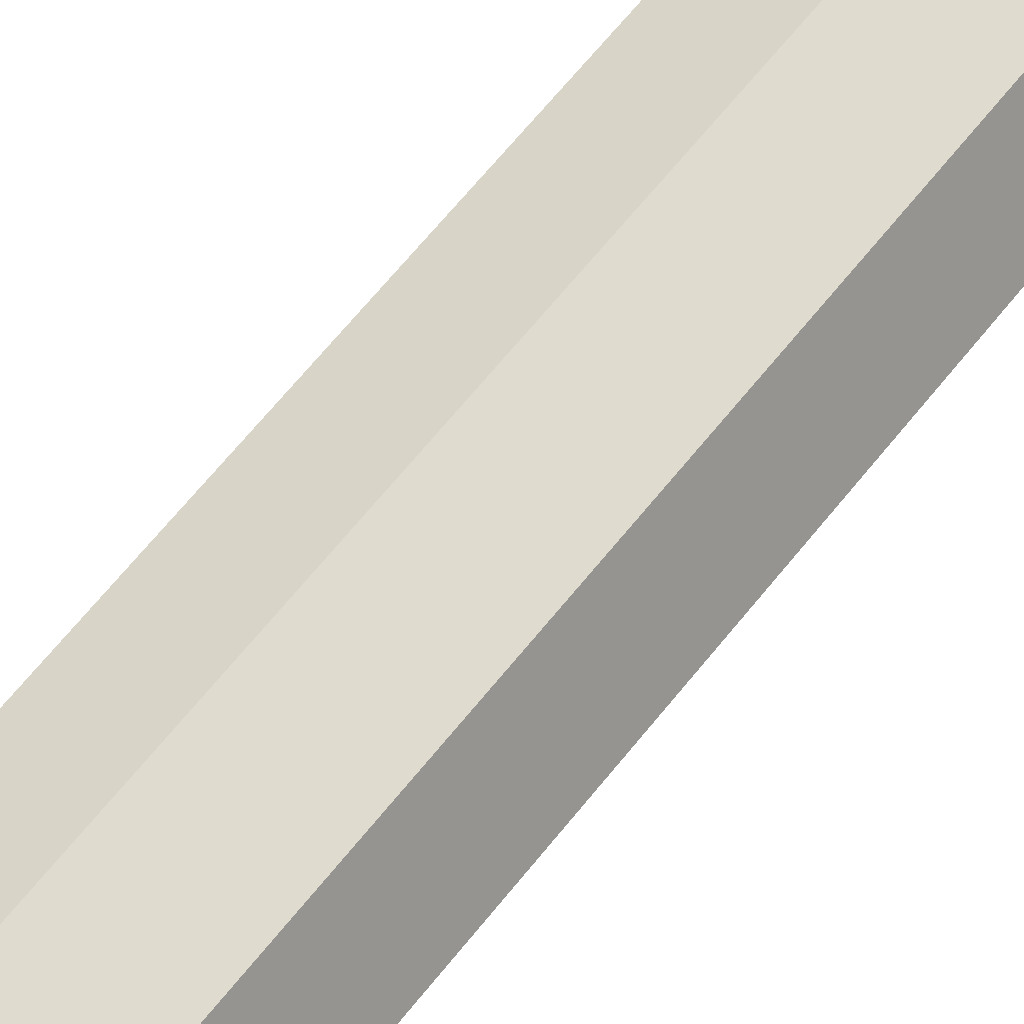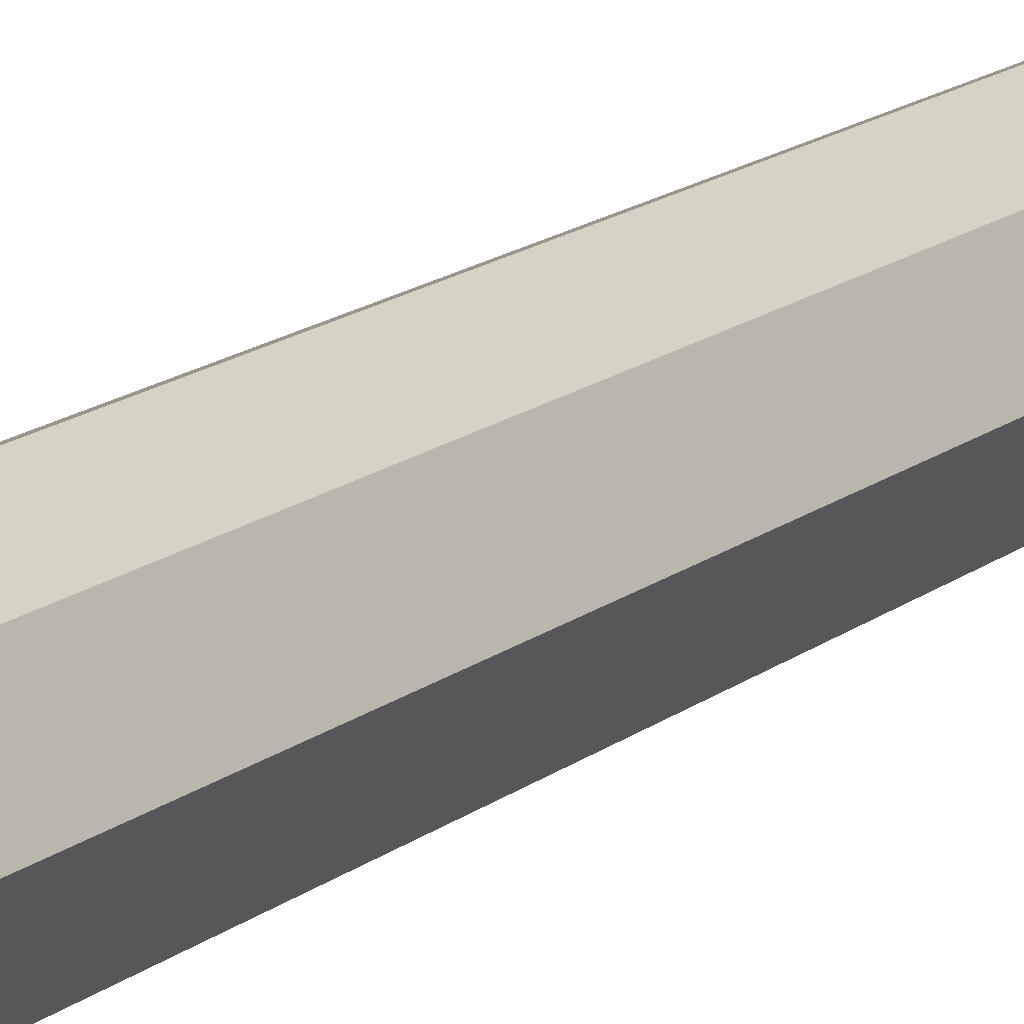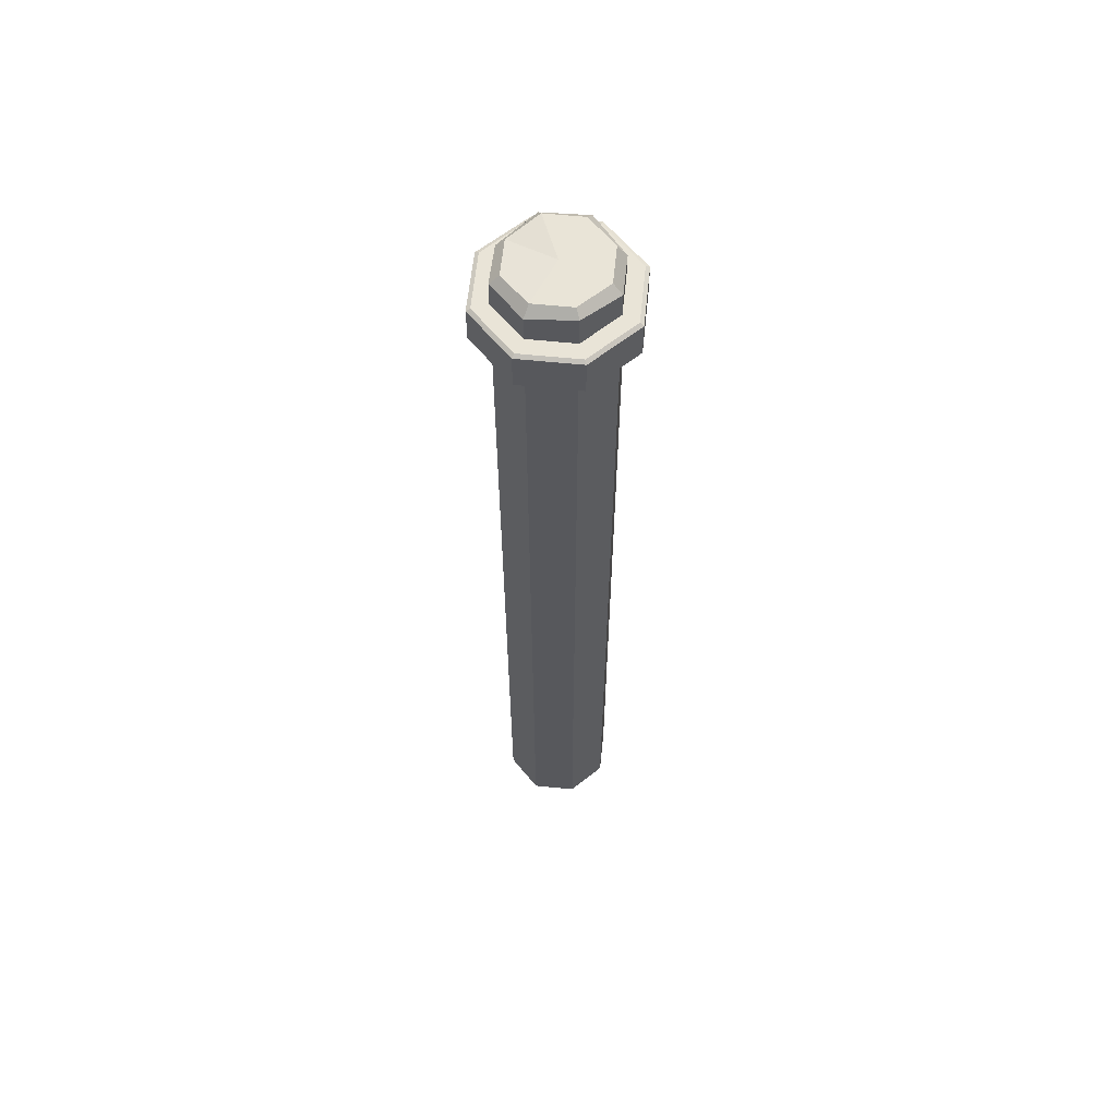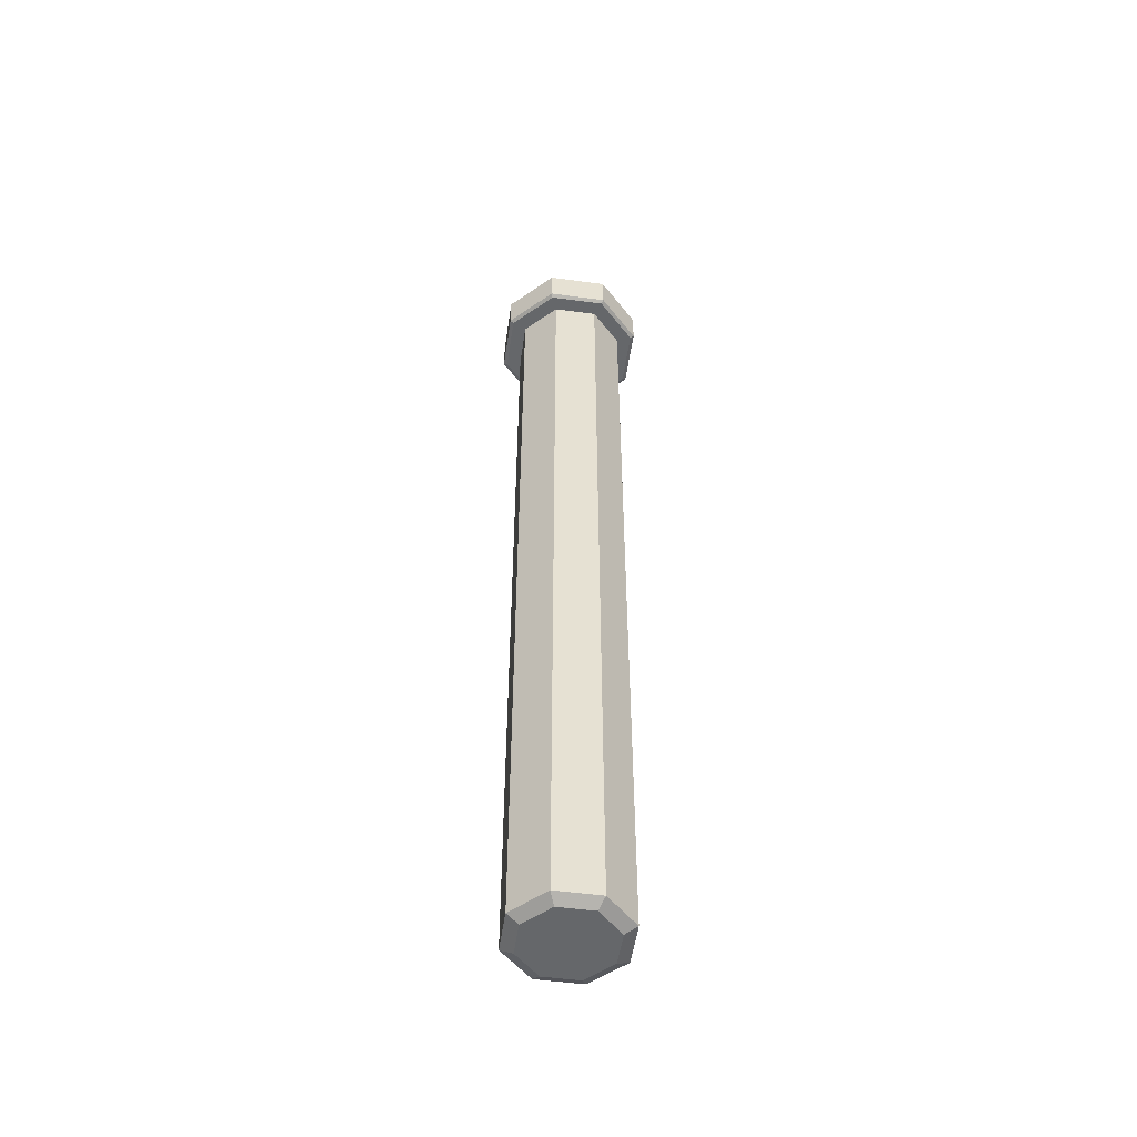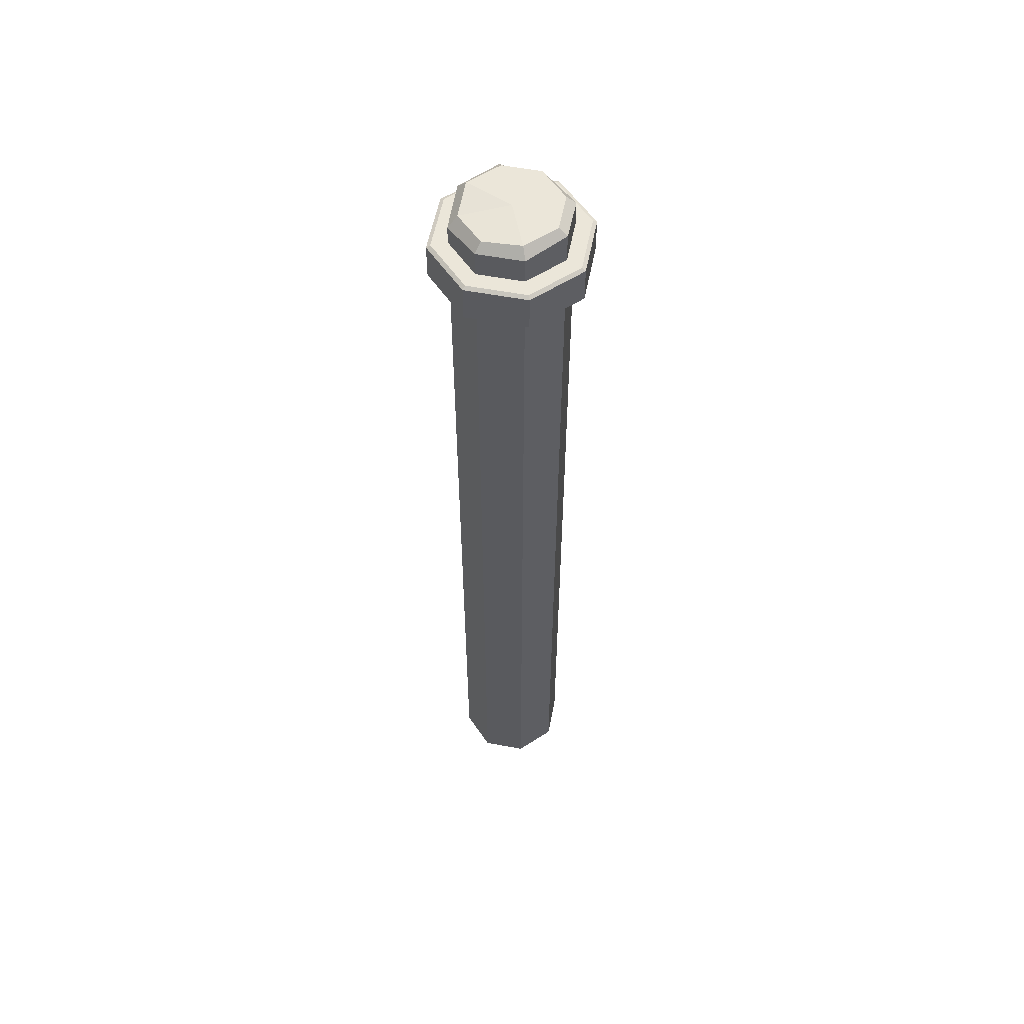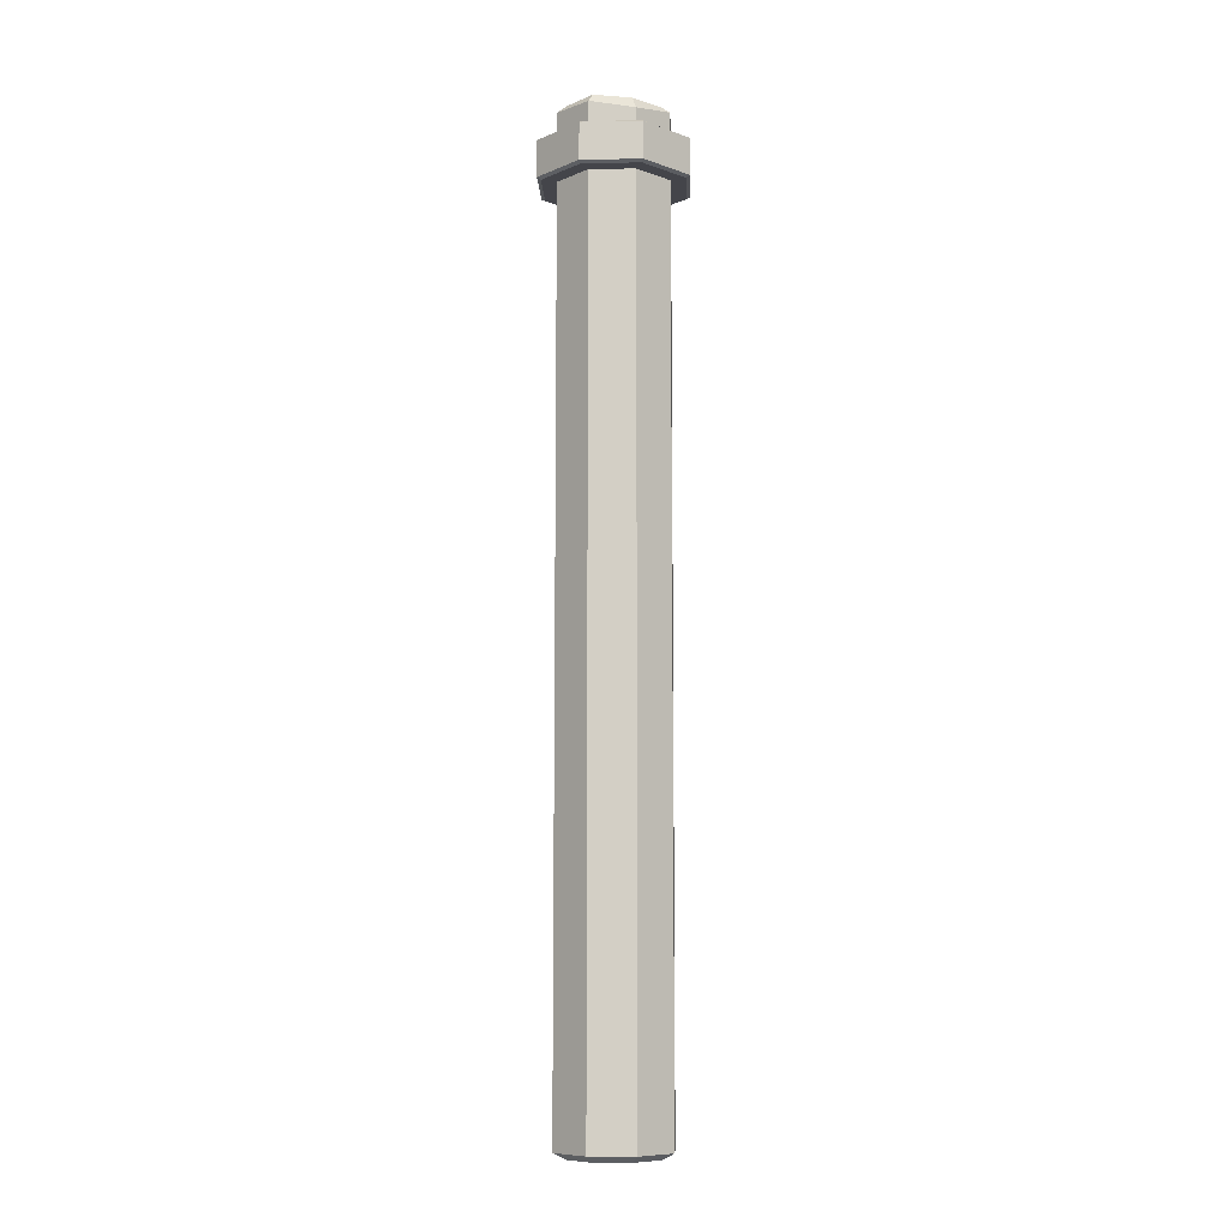
<metadata>
{"format":"obj","ext":"obj","renderer":"f3d","projection":"perspective","resolution":1024,"background":"white","views":[{"elev":52.7,"azim":-145.1,"up":"+Z"},{"elev":13.5,"azim":-151.2,"up":"+Z"},{"elev":61.0,"azim":-16.6,"up":"+Y"},{"elev":-52.0,"azim":14.3,"up":"+Y"},{"elev":56.6,"azim":-56.4,"up":"+Y"},{"elev":-9.3,"azim":-155.2,"up":"+Y"}]}
</metadata>
<code>
g Pole8
v -2.211e-08 4.507 -0.2265
v -1.706e-08 4.507 -2.384e-07
v -0.1601 4.49 -0.1601
v 0.1496 -0.02928 -0.1496
v 0.1909 0 -0.1909
v -1.706e-08 0 -0.27
v -2.129e-08 -0.02928 -0.2116
v -2.129e-08 -0.02928 -0.2116
v -1.706e-08 0 -0.27
v -0.1909 0 -0.1909
v -0.1496 -0.02928 -0.1496
v -0.1496 -0.02928 -0.1496
v -0.1909 0 -0.1909
v -0.27 0 -2.384e-07
v -0.2116 -0.02928 -2.384e-07
v -0.2116 -0.02928 -2.384e-07
v -0.27 0 -2.384e-07
v -0.1909 0 0.1909
v -0.1496 -0.02928 0.1496
v -0.1496 -0.02928 0.1496
v -0.1909 0 0.1909
v -1.706e-08 0 0.27
v -2.129e-08 -0.02928 0.2116
v -2.129e-08 -0.02928 0.2116
v -1.706e-08 0 0.27
v 0.1909 0 0.1909
v 0.1496 -0.02928 0.1496
v 0.1496 -0.02928 0.1496
v 0.1909 0 0.1909
v 0.27 0 -2.384e-07
v 0.2116 -0.02928 -2.384e-07
v 0.2116 -0.02928 -2.384e-07
v 0.27 0 -2.384e-07
v 0.1909 0 -0.1909
v 0.1496 -0.02928 -0.1496
v 0.1909 0 -0.1909
v 0.1909 4.149 -0.1909
v -1.706e-08 4.149 -0.27
v -1.706e-08 0 -0.27
v -1.706e-08 0 -0.27
v -1.706e-08 4.149 -0.27
v -0.1909 4.149 -0.1909
v -0.1909 0 -0.1909
v -0.1909 0 -0.1909
v -0.1909 4.149 -0.1909
v -0.27 4.149 -2.384e-07
v -0.27 0 -2.384e-07
v -0.27 0 -2.384e-07
v -0.27 4.149 -2.384e-07
v -0.1909 4.149 0.1909
v -0.1909 0 0.1909
v -0.1909 0 0.1909
v -0.1909 4.149 0.1909
v -1.706e-08 4.149 0.27
v -1.706e-08 0 0.27
v -1.706e-08 0 0.27
v -1.706e-08 4.149 0.27
v 0.1909 4.149 0.1909
v 0.1909 0 0.1909
v 0.1909 0 0.1909
v 0.1909 4.149 0.1909
v 0.27 4.149 -2.384e-07
v 0.27 0 -2.384e-07
v 0.27 0 -2.384e-07
v 0.27 4.149 -2.384e-07
v 0.1909 4.149 -0.1909
v 0.1909 0 -0.1909
v 0.1909 4.47 -0.1909
v 0.1601 4.507 -0.1601
v -2.211e-08 4.507 -0.2265
v -1.706e-08 4.462 -0.27
v -1.706e-08 4.462 -0.27
v -2.211e-08 4.507 -0.2265
v -0.1601 4.49 -0.1601
v -0.1909 4.429 -0.1909
v -0.1909 4.429 -0.1909
v -0.1601 4.49 -0.1601
v -0.2265 4.496 -2.384e-07
v -0.27 4.462 -2.384e-07
v -0.27 4.462 -2.384e-07
v -0.2265 4.496 -2.384e-07
v -0.1601 4.507 0.1601
v -0.1909 4.462 0.1909
v -0.1909 4.462 0.1909
v -0.1601 4.507 0.1601
v -2.211e-08 4.507 0.2265
v -1.706e-08 4.483 0.27
v -1.706e-08 4.483 0.27
v -2.211e-08 4.507 0.2265
v 0.1601 4.507 0.1601
v 0.1909 4.462 0.1909
v 0.1909 4.462 0.1909
v 0.1601 4.507 0.1601
v 0.2265 4.507 -2.384e-07
v 0.27 4.432 -2.384e-07
v 0.27 4.432 -2.384e-07
v 0.2265 4.507 -2.384e-07
v 0.1601 4.507 -0.1601
v 0.1909 4.47 -0.1909
v 0.1601 4.507 -0.1601
v -1.706e-08 4.507 -2.384e-07
v -2.211e-08 4.507 -0.2265
v 0.2265 4.507 -2.384e-07
v 0.1601 4.507 0.1601
v -2.211e-08 4.507 0.2265
v -0.1601 4.507 0.1601
v -0.1601 4.49 -0.1601
v -1.706e-08 4.507 -2.384e-07
v -0.2265 4.496 -2.384e-07
v -0.1601 4.507 0.1601
v -0.1909 4.34 0.1909
v -0.1909 4.462 0.1909
v -1.706e-08 4.483 0.27
v -1.706e-08 4.34 0.27
v -0.27 4.34 -2.384e-07
v -0.27 4.462 -2.384e-07
v -0.1909 4.462 0.1909
v -0.1909 4.34 0.1909
v -0.1909 4.34 -0.1909
v -0.1909 4.429 -0.1909
v -0.27 4.462 -2.384e-07
v -0.27 4.34 -2.384e-07
v -1.706e-08 4.34 -0.27
v -1.706e-08 4.462 -0.27
v -0.1909 4.429 -0.1909
v -0.1909 4.34 -0.1909
v 0.1909 4.34 -0.1909
v 0.1909 4.47 -0.1909
v -1.706e-08 4.462 -0.27
v -1.706e-08 4.34 -0.27
v 0.27 4.34 -2.384e-07
v 0.27 4.432 -2.384e-07
v 0.1909 4.47 -0.1909
v 0.1909 4.34 -0.1909
v 0.1909 4.34 0.1909
v 0.1909 4.462 0.1909
v 0.27 4.432 -2.384e-07
v 0.27 4.34 -2.384e-07
v -1.706e-08 4.34 0.27
v -1.706e-08 4.483 0.27
v 0.1909 4.462 0.1909
v 0.1909 4.34 0.1909
v -1.822e-08 4.159 0.3624
v 0.2562 4.159 0.2562
v 0.2432 4.149 0.2432
v -1.822e-08 4.149 0.3439
v -1.822e-08 4.149 0.3439
v -0.2432 4.149 0.2432
v -0.2562 4.159 0.2562
v -1.822e-08 4.159 0.3624
v -0.2432 4.149 0.2432
v -0.3439 4.149 -2.384e-07
v -0.3624 4.159 -2.384e-07
v -0.2562 4.159 0.2562
v -1.822e-08 4.34 0.3439
v 0.2432 4.34 0.2432
v 0.2562 4.33 0.2562
v -1.822e-08 4.33 0.3624
v -1.822e-08 4.33 0.3624
v -0.2562 4.33 0.2562
v -0.2432 4.34 0.2432
v -1.822e-08 4.34 0.3439
v -0.2562 4.33 0.2562
v -0.3624 4.33 -2.384e-07
v -0.3439 4.34 -2.384e-07
v -0.2432 4.34 0.2432
v -0.3439 4.149 -2.384e-07
v -0.2432 4.149 -0.2432
v -0.2562 4.159 -0.2562
v -0.3624 4.159 -2.384e-07
v -0.3624 4.33 -2.384e-07
v -0.2562 4.33 -0.2562
v -0.2432 4.34 -0.2432
v -0.3439 4.34 -2.384e-07
v -0.2432 4.149 -0.2432
v -1.64e-08 4.149 -0.3439
v -1.636e-08 4.159 -0.3624
v -0.2562 4.159 -0.2562
v -0.2562 4.33 -0.2562
v -1.636e-08 4.33 -0.3624
v -1.64e-08 4.34 -0.3439
v -0.2432 4.34 -0.2432
v -1.64e-08 4.149 -0.3439
v 0.2432 4.149 -0.2432
v 0.2562 4.159 -0.2562
v -1.636e-08 4.159 -0.3624
v -1.636e-08 4.33 -0.3624
v 0.2562 4.33 -0.2562
v 0.2432 4.34 -0.2432
v -1.64e-08 4.34 -0.3439
v 0.2432 4.149 -0.2432
v 0.3439 4.149 -2.384e-07
v 0.3624 4.159 -2.384e-07
v 0.2562 4.159 -0.2562
v 0.2562 4.33 -0.2562
v 0.3624 4.33 -2.384e-07
v 0.3439 4.34 -2.384e-07
v 0.2432 4.34 -0.2432
v 0.3439 4.149 -2.384e-07
v 0.2432 4.149 0.2432
v 0.2562 4.159 0.2562
v 0.3624 4.159 -2.384e-07
v 0.3624 4.33 -2.384e-07
v 0.2562 4.33 0.2562
v 0.2432 4.34 0.2432
v 0.3439 4.34 -2.384e-07
v -0.2562 4.159 0.2562
v -0.2562 4.33 0.2562
v -1.822e-08 4.33 0.3624
v -1.822e-08 4.159 0.3624
v -0.3624 4.159 -2.384e-07
v -0.3624 4.33 -2.384e-07
v -0.2562 4.33 0.2562
v -0.2562 4.159 0.2562
v -0.2562 4.159 -0.2562
v -0.2562 4.33 -0.2562
v -0.3624 4.33 -2.384e-07
v -0.3624 4.159 -2.384e-07
v -1.636e-08 4.159 -0.3624
v -1.636e-08 4.33 -0.3624
v -0.2562 4.33 -0.2562
v -0.2562 4.159 -0.2562
v 0.2562 4.159 -0.2562
v 0.2562 4.33 -0.2562
v -1.636e-08 4.33 -0.3624
v -1.636e-08 4.159 -0.3624
v 0.3624 4.159 -2.384e-07
v 0.3624 4.33 -2.384e-07
v 0.2562 4.33 -0.2562
v 0.2562 4.159 -0.2562
v 0.2562 4.159 0.2562
v 0.2562 4.33 0.2562
v 0.3624 4.33 -2.384e-07
v 0.3624 4.159 -2.384e-07
v -1.822e-08 4.159 0.3624
v -1.822e-08 4.33 0.3624
v 0.2562 4.33 0.2562
v 0.2562 4.159 0.2562
v -2.129e-08 -0.02928 -0.2116
v -1.706e-08 -0.02928 -2.384e-07
v 0.1496 -0.02928 -0.1496
v -0.1496 -0.02928 -0.1496
v 0.2116 -0.02928 -2.384e-07
v -0.2116 -0.02928 -2.384e-07
v 0.1496 -0.02928 0.1496
v -0.1496 -0.02928 0.1496
v -2.129e-08 -0.02928 0.2116
v -0.1909 4.149 0.1909
v -0.2432 4.149 0.2432
v -1.822e-08 4.149 0.3439
v -1.706e-08 4.149 0.27
v -0.27 4.149 -2.384e-07
v 0.2432 4.149 0.2432
v -0.3439 4.149 -2.384e-07
v 0.1909 4.149 0.1909
v -0.1909 4.149 -0.1909
v 0.3439 4.149 -2.384e-07
v -0.2432 4.149 -0.2432
v 0.27 4.149 -2.384e-07
v -1.706e-08 4.149 -0.27
v 0.2432 4.149 -0.2432
v -1.64e-08 4.149 -0.3439
v 0.1909 4.149 -0.1909
v -1.706e-08 4.34 0.27
v -1.822e-08 4.34 0.3439
v -0.2432 4.34 0.2432
v -0.1909 4.34 0.1909
v 0.1909 4.34 0.1909
v -0.3439 4.34 -2.384e-07
v 0.2432 4.34 0.2432
v -0.27 4.34 -2.384e-07
v 0.27 4.34 -2.384e-07
v -0.2432 4.34 -0.2432
v 0.3439 4.34 -2.384e-07
v -0.1909 4.34 -0.1909
v 0.1909 4.34 -0.1909
v -1.64e-08 4.34 -0.3439
v 0.2432 4.34 -0.2432
v -1.706e-08 4.34 -0.27
g Pole8_0
f 3 2 1
f 6 5 4
f 7 6 4
f 10 9 8
f 11 10 8
f 14 13 12
f 15 14 12
f 18 17 16
f 19 18 16
f 22 21 20
f 23 22 20
f 26 25 24
f 27 26 24
f 30 29 28
f 31 30 28
f 34 33 32
f 35 34 32
f 38 37 36
f 39 38 36
f 42 41 40
f 43 42 40
f 46 45 44
f 47 46 44
f 50 49 48
f 51 50 48
f 54 53 52
f 55 54 52
f 58 57 56
f 59 58 56
f 62 61 60
f 63 62 60
f 66 65 64
f 67 66 64
f 70 69 68
f 71 70 68
f 74 73 72
f 75 74 72
f 78 77 76
f 79 78 76
f 82 81 80
f 83 82 80
f 86 85 84
f 87 86 84
f 90 89 88
f 91 90 88
f 94 93 92
f 95 94 92
f 98 97 96
f 99 98 96
f 102 101 100
f 100 101 103
f 103 101 104
f 104 101 105
f 105 101 106
f 109 108 107
f 110 108 109
f 113 112 111
f 114 113 111
f 117 116 115
f 118 117 115
f 121 120 119
f 122 121 119
f 125 124 123
f 126 125 123
f 129 128 127
f 130 129 127
f 133 132 131
f 134 133 131
f 137 136 135
f 138 137 135
f 141 140 139
f 142 141 139
f 145 144 143
f 146 145 143
f 149 148 147
f 150 149 147
f 153 152 151
f 154 153 151
f 157 156 155
f 158 157 155
f 161 160 159
f 162 161 159
f 165 164 163
f 166 165 163
f 169 168 167
f 170 169 167
f 173 172 171
f 174 173 171
f 177 176 175
f 178 177 175
f 181 180 179
f 182 181 179
f 185 184 183
f 186 185 183
f 189 188 187
f 190 189 187
f 193 192 191
f 194 193 191
f 197 196 195
f 198 197 195
f 201 200 199
f 202 201 199
f 205 204 203
f 206 205 203
f 209 208 207
f 210 209 207
f 213 212 211
f 214 213 211
f 217 216 215
f 218 217 215
f 221 220 219
f 222 221 219
f 225 224 223
f 226 225 223
f 229 228 227
f 230 229 227
f 233 232 231
f 234 233 231
f 237 236 235
f 238 237 235
f 241 240 239
f 239 240 242
f 243 240 241
f 242 240 244
f 245 240 243
f 244 240 246
f 247 240 245
f 246 240 247
f 250 249 248
f 251 250 248
f 248 249 252
f 253 250 251
f 249 254 252
f 255 253 251
f 252 254 256
f 257 253 255
f 254 258 256
f 259 257 255
f 256 258 260
f 261 257 259
f 258 262 260
f 263 261 259
f 260 262 263
f 262 261 263
f 266 265 264
f 267 266 264
f 264 265 268
f 269 266 267
f 265 270 268
f 271 269 267
f 268 270 272
f 273 269 271
f 270 274 272
f 275 273 271
f 272 274 276
f 277 273 275
f 274 278 276
f 279 277 275
f 276 278 279
f 278 277 279

</code>
